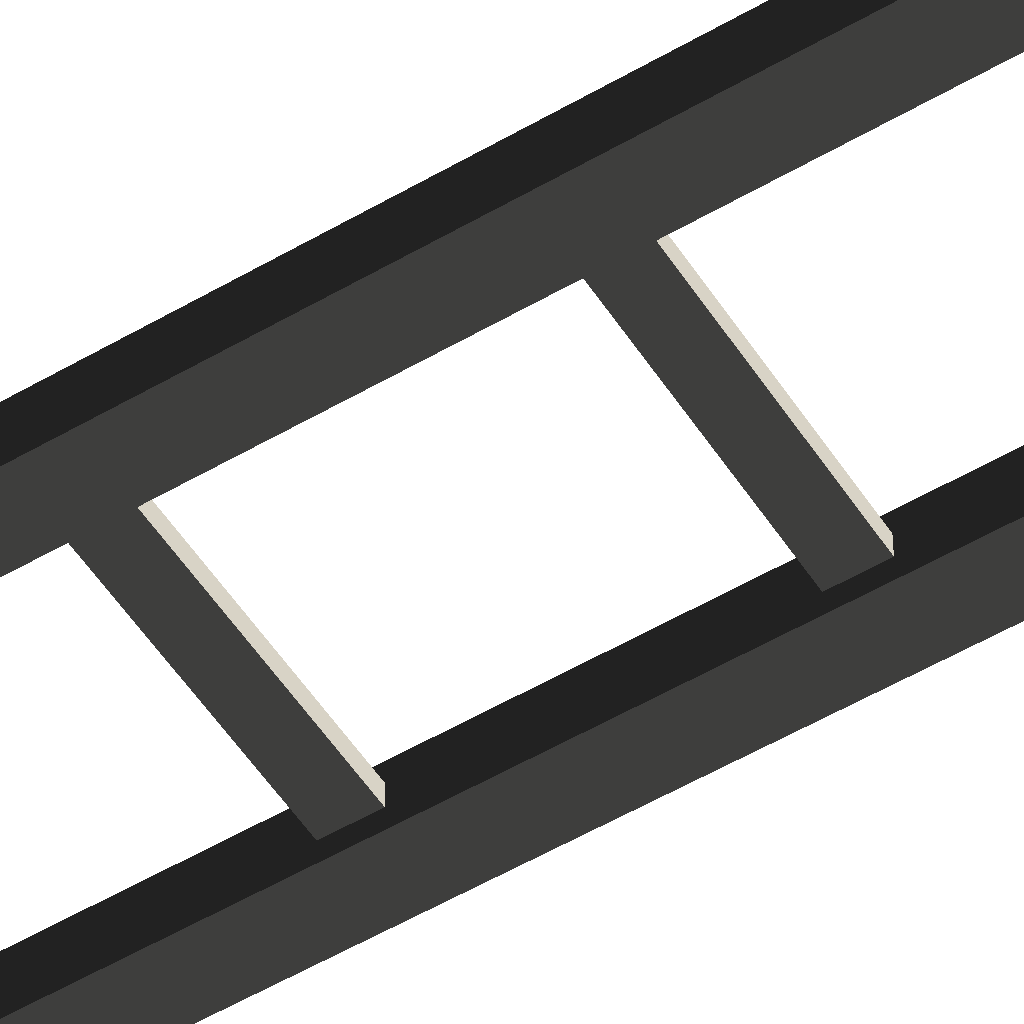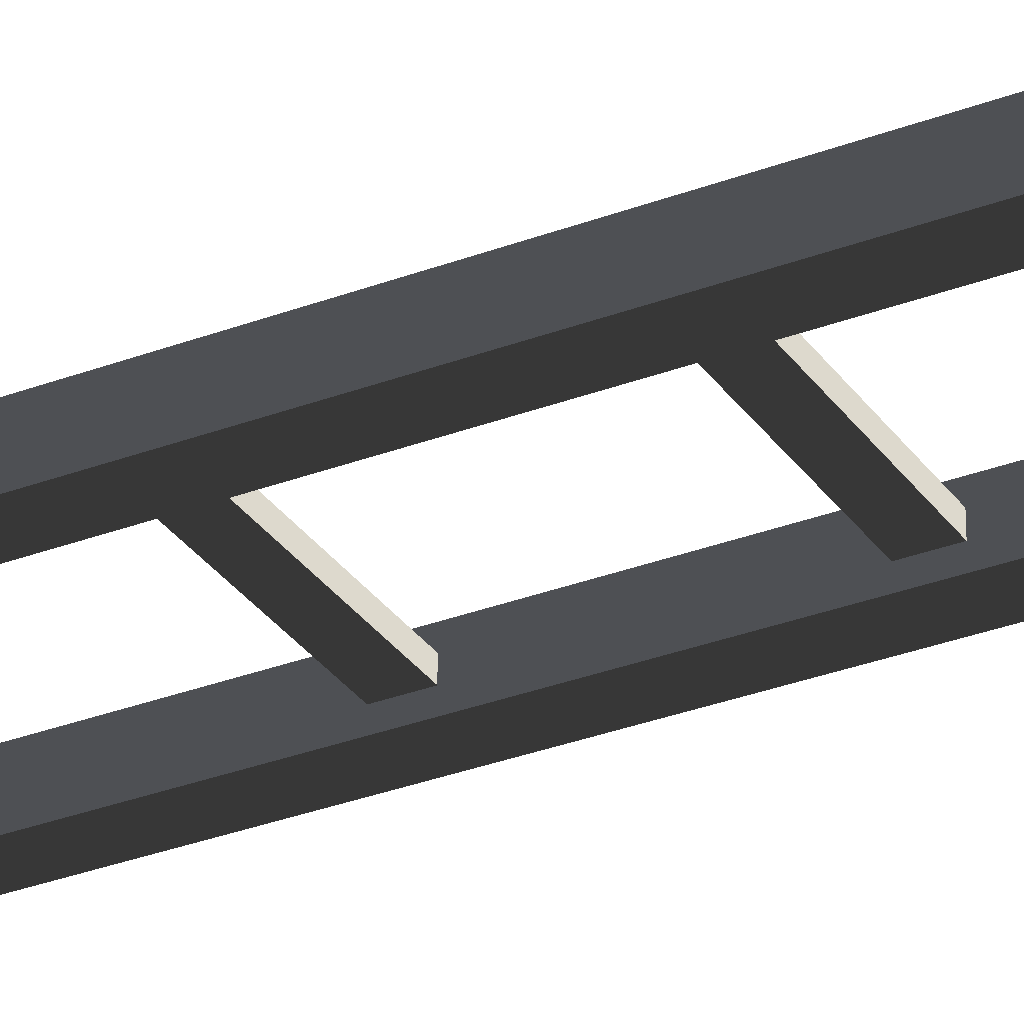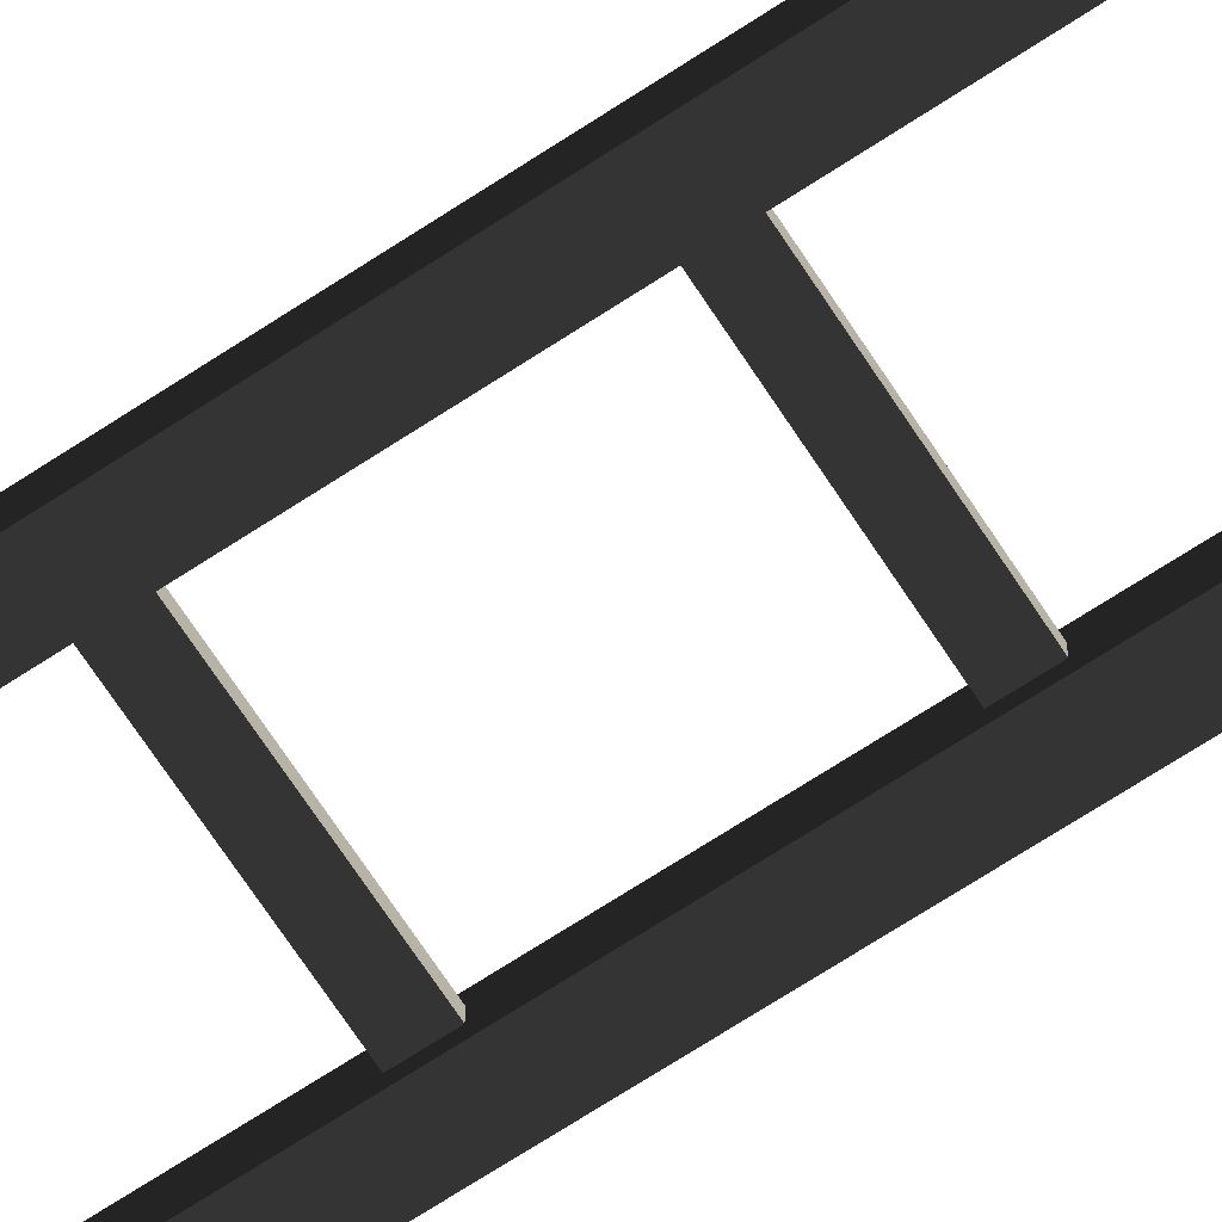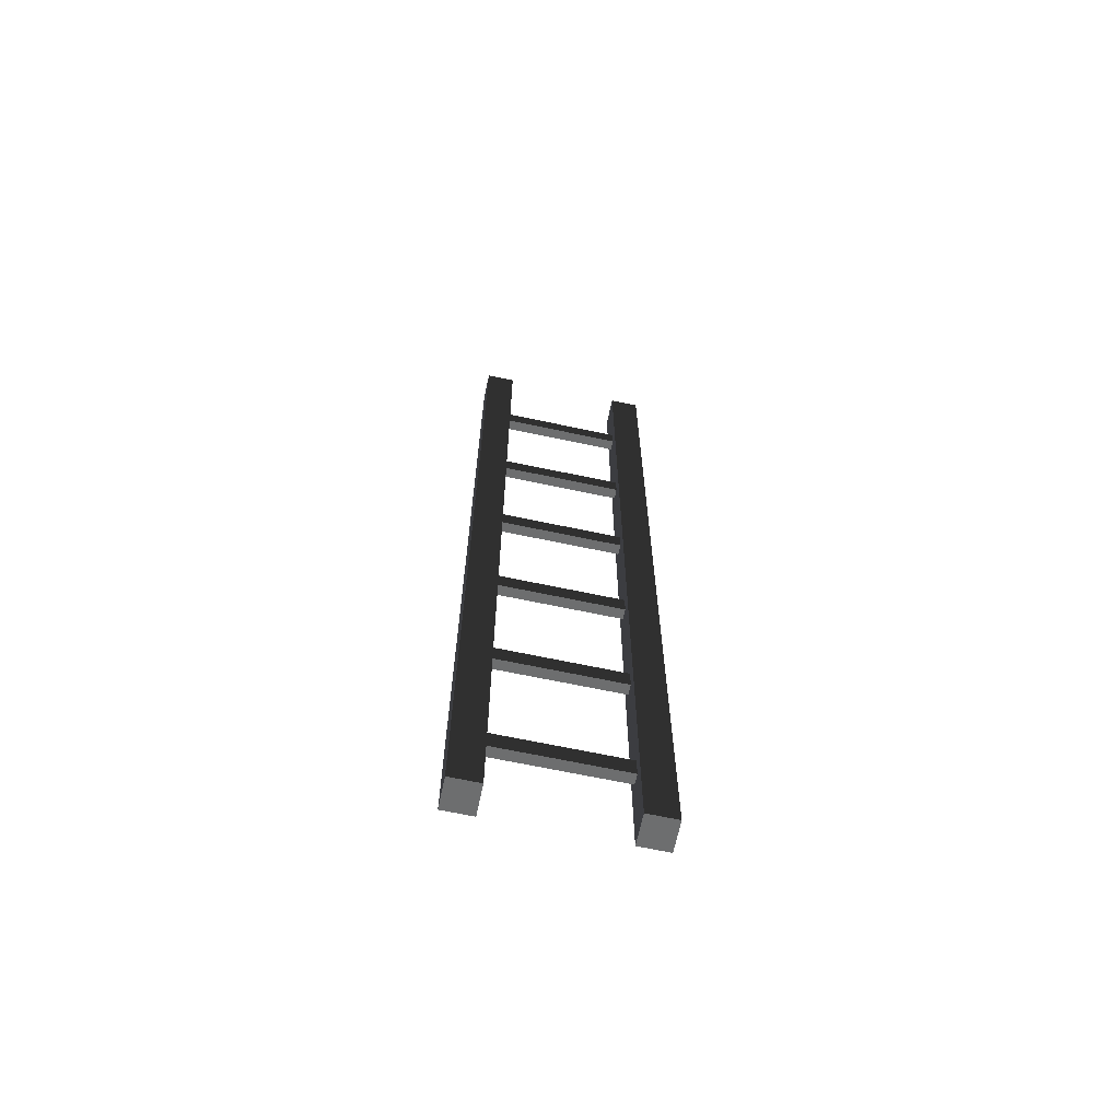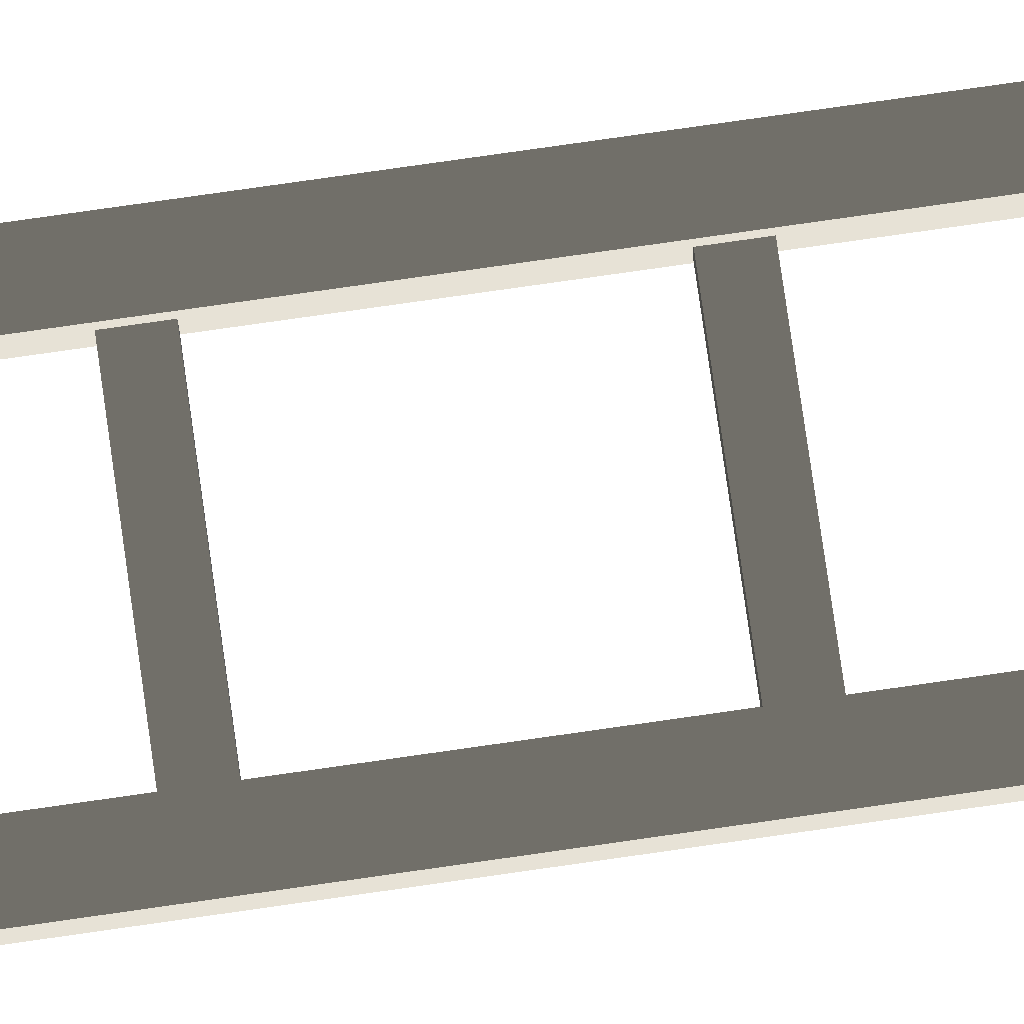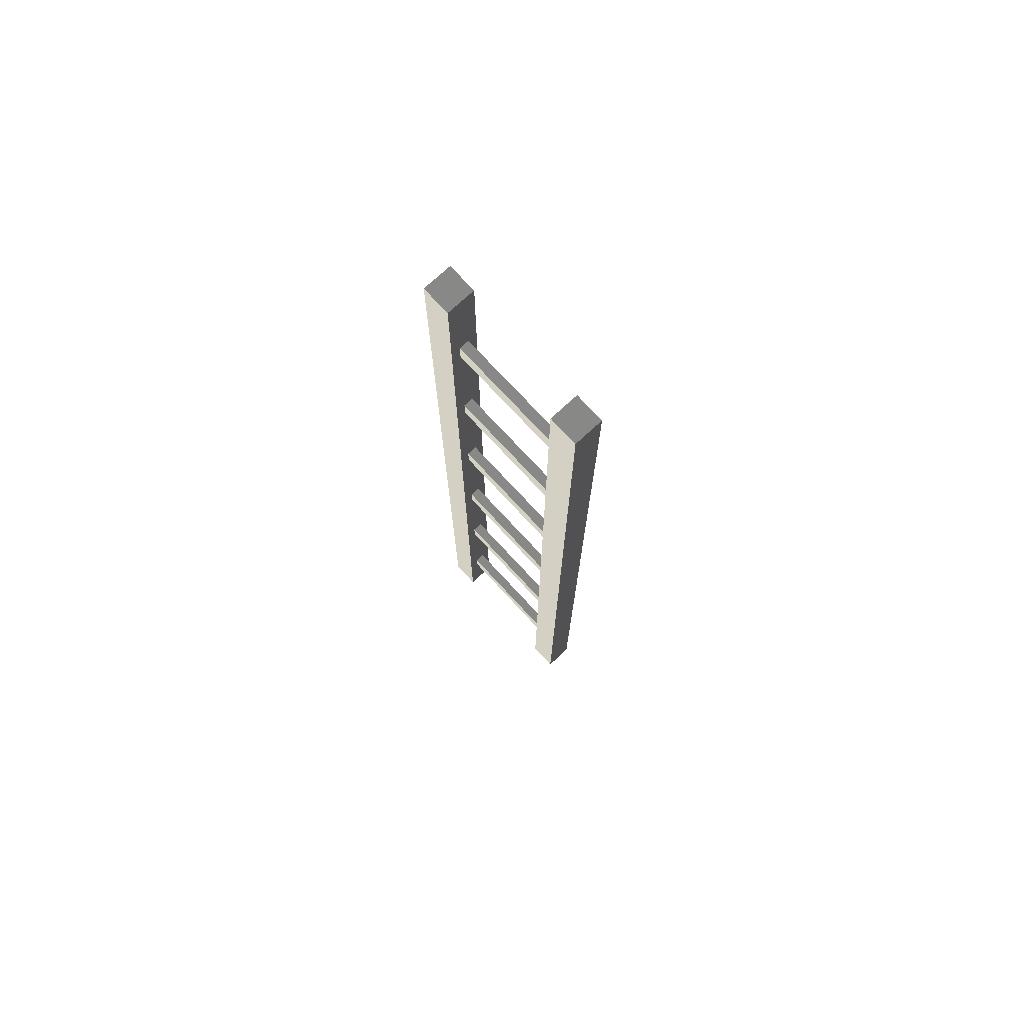
<metadata>
{"format":"obj","ext":"obj","renderer":"f3d","projection":"perspective","resolution":1024,"background":"white","views":[{"elev":-53.1,"azim":122.2,"up":"+Z"},{"elev":-31.2,"azim":-61.4,"up":"+Z"},{"elev":-69.8,"azim":123.2,"up":"+Z"},{"elev":-66.9,"azim":-12.0,"up":"+Y"},{"elev":79.4,"azim":81.9,"up":"+Z"},{"elev":74.8,"azim":47.3,"up":"+Y"}]}
</metadata>
<code>
v 0.2245 2.199e-05 -0.05346
v 0.3314 2.309e-05 0.05341
v 0.3314 2.28e-05 -0.05346
v 0.2245 2.213e-05 0.05341
v 0.2245 3.57 -0.05346
v 0.3314 3.57 0.05341
v 0.2245 3.57 0.05341
v 0.3314 3.57 -0.05345
v 0.2245 2.199e-05 -0.05346
v 0.3314 3.57 -0.05345
v 0.2245 3.57 -0.05346
v 0.3314 2.28e-05 -0.05346
v 0.3314 2.28e-05 -0.05346
v 0.3314 3.57 0.05341
v 0.3314 3.57 -0.05345
v 0.3314 2.309e-05 0.05341
v 0.3314 2.309e-05 0.05341
v 0.2245 3.57 0.05341
v 0.3314 3.57 0.05341
v 0.2245 2.213e-05 0.05341
v 0.2245 2.213e-05 0.05341
v 0.2245 3.57 -0.05346
v 0.2245 3.57 0.05341
v 0.2245 2.199e-05 -0.05346
v -0.2245 2.271e-05 -0.05346
v -0.3313 2.269e-05 0.05341
v -0.2245 2.349e-05 0.05341
v -0.3313 2.175e-05 -0.05346
v -0.2245 3.57 -0.05345
v -0.3313 3.57 0.05341
v -0.3313 3.57 -0.05346
v -0.2245 3.57 0.05341
v -0.2245 2.271e-05 -0.05346
v -0.3313 3.57 -0.05346
v -0.3313 2.175e-05 -0.05346
v -0.2245 3.57 -0.05345
v -0.3313 2.175e-05 -0.05346
v -0.3313 3.57 0.05341
v -0.3313 2.269e-05 0.05341
v -0.3313 3.57 -0.05346
v -0.3313 2.269e-05 0.05341
v -0.2245 3.57 0.05341
v -0.2245 2.349e-05 0.05341
v -0.3313 3.57 0.05341
v -0.2245 2.349e-05 0.05341
v -0.2245 3.57 -0.05345
v -0.2245 2.271e-05 -0.05346
v -0.2245 3.57 0.05341
v 0.2446 0.2802 -0.01828
v -0.2779 0.3587 -0.01828
v -0.2779 0.2802 -0.01828
v 0.2446 0.3587 -0.01828
v 0.2446 0.3587 -0.01828
v -0.2779 0.3587 0.01823
v -0.2779 0.3587 -0.01828
v 0.2446 0.3587 0.01823
v 0.2446 0.3587 0.01823
v -0.2779 0.2802 0.01823
v -0.2779 0.3587 0.01823
v 0.2446 0.2802 0.01823
v 0.2446 0.2802 0.01823
v -0.2779 0.2802 -0.01828
v -0.2779 0.2802 0.01823
v 0.2446 0.2802 -0.01828
v 0.2446 0.8502 -0.01828
v -0.2779 0.9287 -0.01828
v -0.2779 0.8502 -0.01828
v 0.2446 0.9287 -0.01828
v 0.2446 0.9287 -0.01828
v -0.2779 0.9287 0.01823
v -0.2779 0.9287 -0.01828
v 0.2446 0.9287 0.01823
v 0.2446 0.9287 0.01823
v -0.2779 0.8502 0.01823
v -0.2779 0.9287 0.01823
v 0.2446 0.8502 0.01823
v 0.2446 0.8502 0.01823
v -0.2779 0.8502 -0.01828
v -0.2779 0.8502 0.01823
v 0.2446 0.8502 -0.01828
v 0.2446 1.42 -0.01828
v -0.2779 1.499 -0.01828
v -0.2779 1.42 -0.01828
v 0.2446 1.499 -0.01828
v 0.2446 1.499 -0.01828
v -0.2779 1.499 0.01824
v -0.2779 1.499 -0.01828
v 0.2446 1.499 0.01823
v 0.2446 1.499 0.01823
v -0.2779 1.42 0.01823
v -0.2779 1.499 0.01824
v 0.2446 1.42 0.01823
v 0.2446 1.42 0.01823
v -0.2779 1.42 -0.01828
v -0.2779 1.42 0.01823
v 0.2446 1.42 -0.01828
v 0.2446 1.99 -0.01828
v -0.2779 2.069 -0.01828
v -0.2779 1.99 -0.01828
v 0.2446 2.069 -0.01828
v 0.2446 2.069 -0.01828
v -0.2779 2.069 0.01823
v -0.2779 2.069 -0.01828
v 0.2446 2.069 0.01823
v 0.2446 2.069 0.01823
v -0.2779 1.99 0.01823
v -0.2779 2.069 0.01823
v 0.2446 1.99 0.01823
v 0.2446 1.99 0.01823
v -0.2779 1.99 -0.01828
v -0.2779 1.99 0.01823
v 0.2446 1.99 -0.01828
v 0.2446 2.56 -0.01828
v -0.2779 2.639 -0.01828
v -0.2779 2.56 -0.01828
v 0.2446 2.639 -0.01828
v 0.2446 2.639 -0.01828
v -0.2779 2.639 0.01823
v -0.2779 2.639 -0.01828
v 0.2446 2.639 0.01823
v 0.2446 2.639 0.01823
v -0.2779 2.56 0.01824
v -0.2779 2.639 0.01823
v 0.2446 2.56 0.01823
v 0.2446 2.56 0.01823
v -0.2779 2.56 -0.01828
v -0.2779 2.56 0.01824
v 0.2446 2.56 -0.01828
v 0.2446 3.13 -0.01828
v -0.2779 3.209 -0.01828
v -0.2779 3.13 -0.01828
v 0.2446 3.209 -0.01828
v 0.2446 3.209 -0.01828
v -0.2779 3.209 0.01823
v -0.2779 3.209 -0.01828
v 0.2446 3.209 0.01823
v 0.2446 3.209 0.01823
v -0.2779 3.13 0.01823
v -0.2779 3.209 0.01823
v 0.2446 3.13 0.01823
v 0.2446 3.13 0.01823
v -0.2779 3.13 -0.01828
v -0.2779 3.13 0.01823
v 0.2446 3.13 -0.01828
g ladder02_10611_1017
f 1 3 2
f 2 4 1
f 5 7 6
f 6 8 5
f 9 11 10
f 10 12 9
f 13 15 14
f 14 16 13
f 17 19 18
f 18 20 17
f 21 23 22
f 22 24 21
f 25 27 26
f 26 28 25
f 29 31 30
f 30 32 29
f 33 35 34
f 34 36 33
f 37 39 38
f 38 40 37
f 41 43 42
f 42 44 41
f 45 47 46
f 46 48 45
f 49 51 50
f 50 52 49
f 53 55 54
f 54 56 53
f 57 59 58
f 58 60 57
f 61 63 62
f 62 64 61
f 65 67 66
f 66 68 65
f 69 71 70
f 70 72 69
f 73 75 74
f 74 76 73
f 77 79 78
f 78 80 77
f 81 83 82
f 82 84 81
f 85 87 86
f 86 88 85
f 89 91 90
f 90 92 89
f 93 95 94
f 94 96 93
f 97 99 98
f 98 100 97
f 101 103 102
f 102 104 101
f 105 107 106
f 106 108 105
f 109 111 110
f 110 112 109
f 113 115 114
f 114 116 113
f 117 119 118
f 118 120 117
f 121 123 122
f 122 124 121
f 125 127 126
f 126 128 125
f 129 131 130
f 130 132 129
f 133 135 134
f 134 136 133
f 137 139 138
f 138 140 137
f 141 143 142
f 142 144 141

</code>
